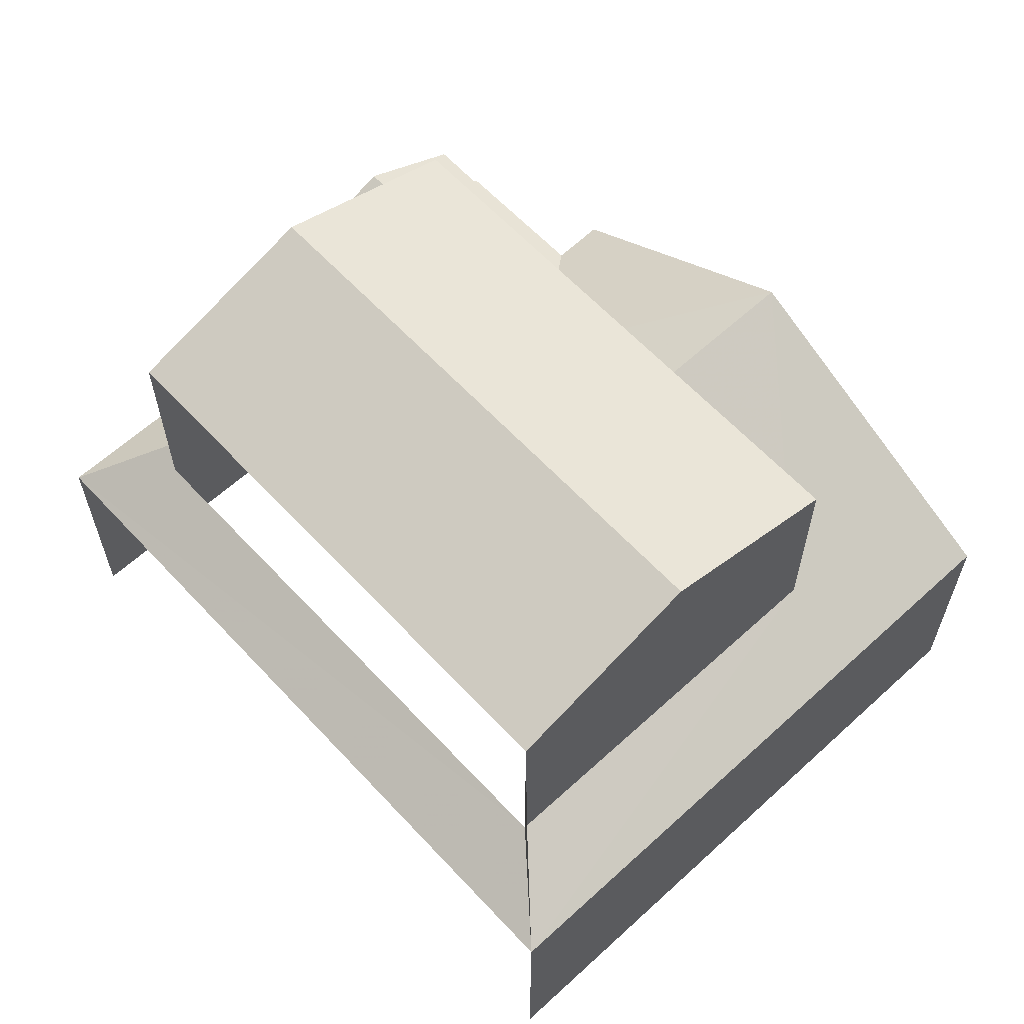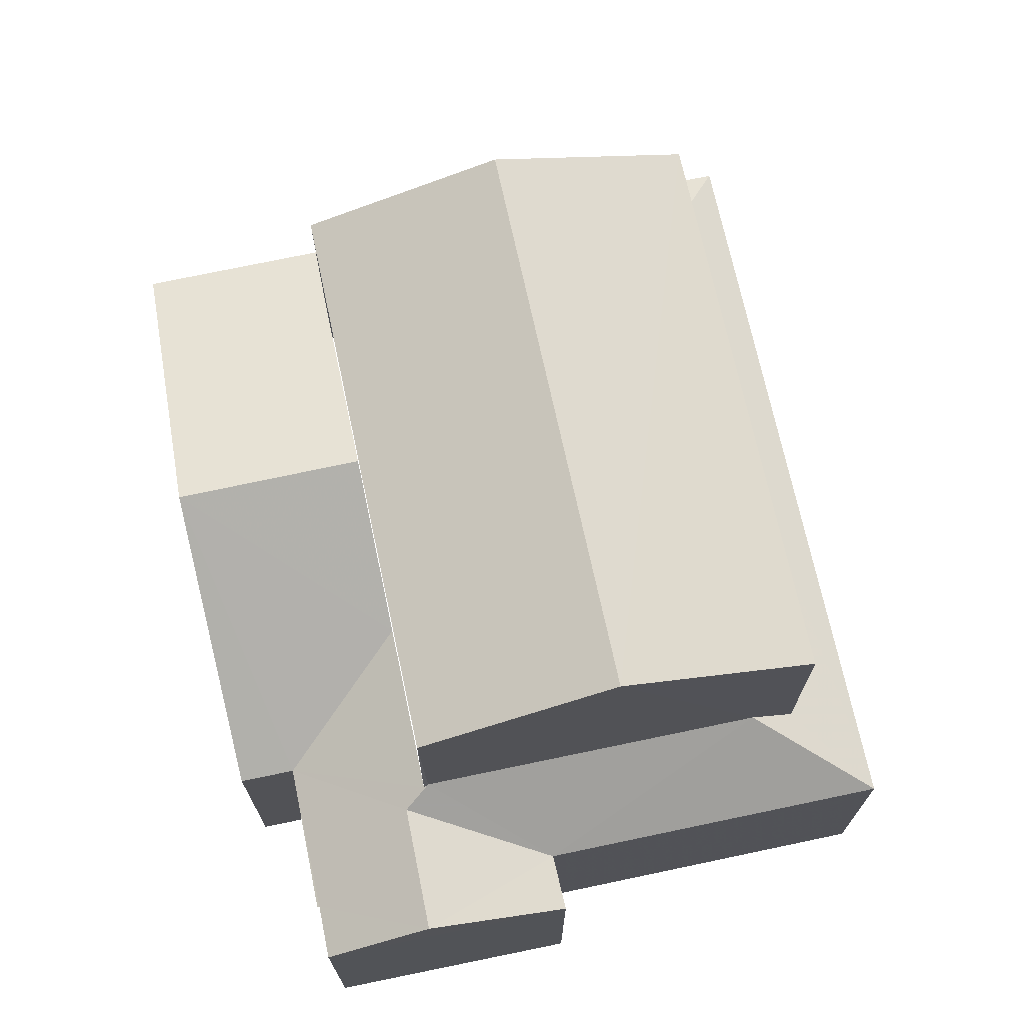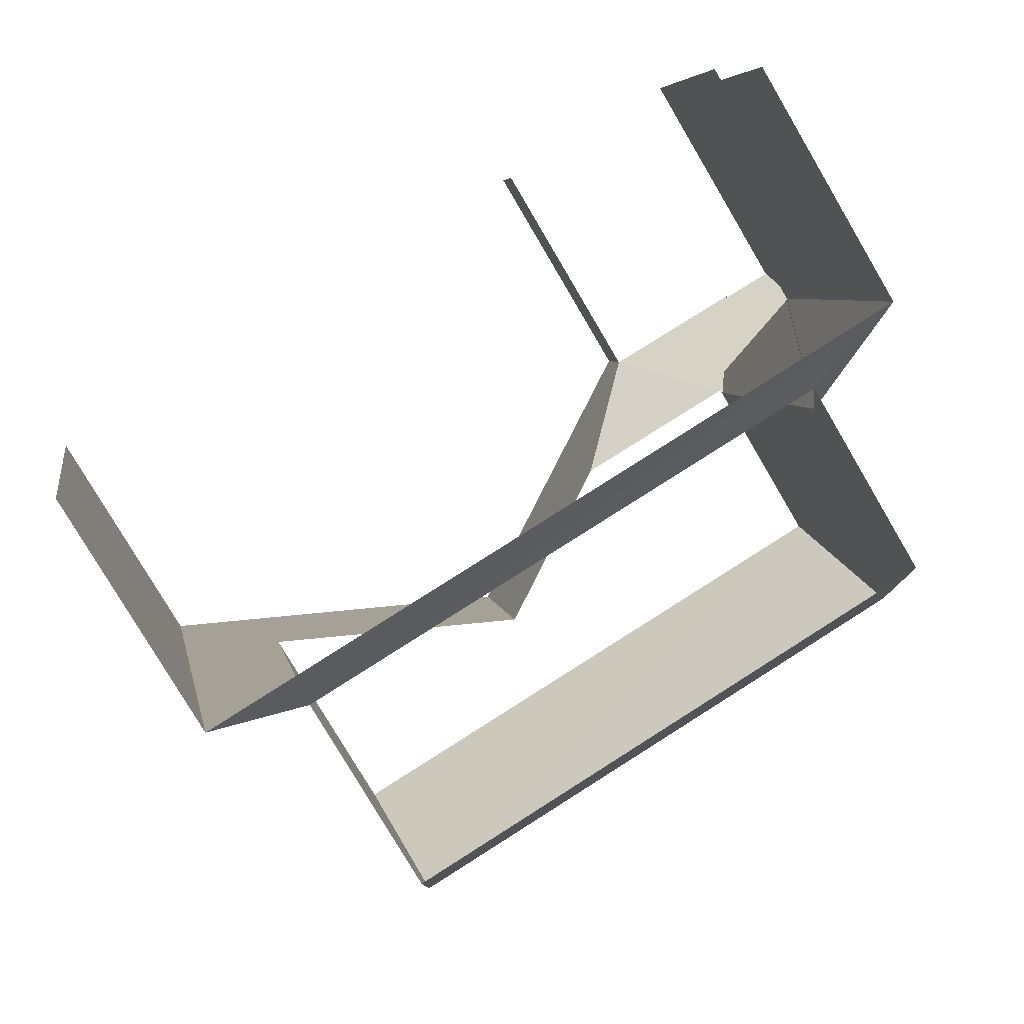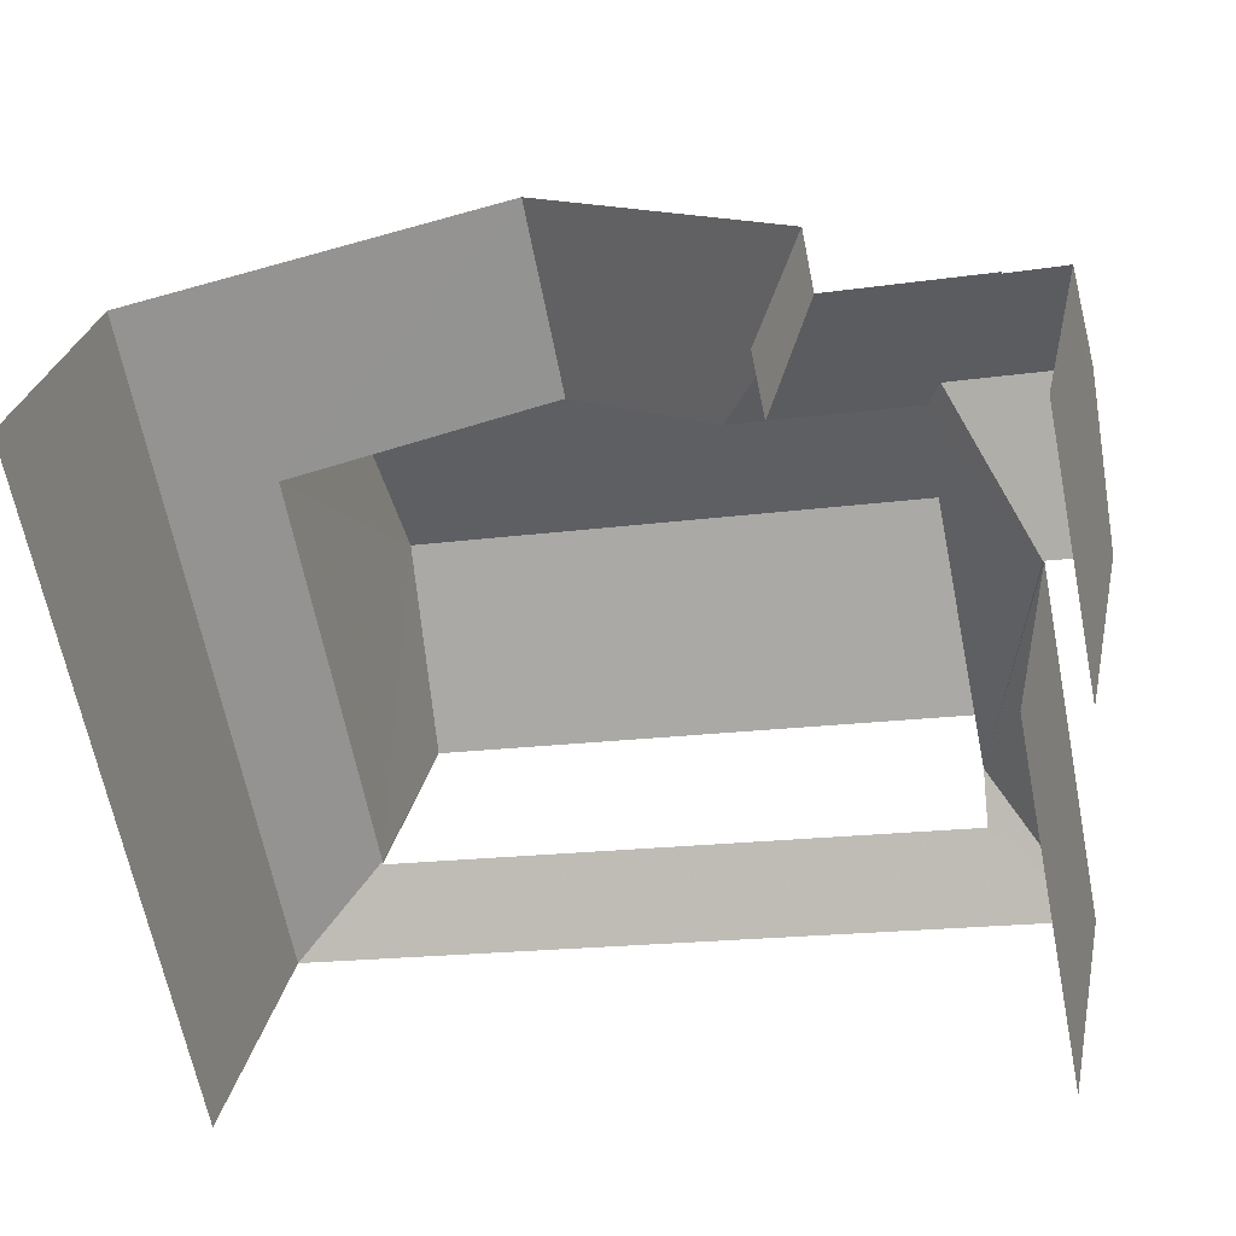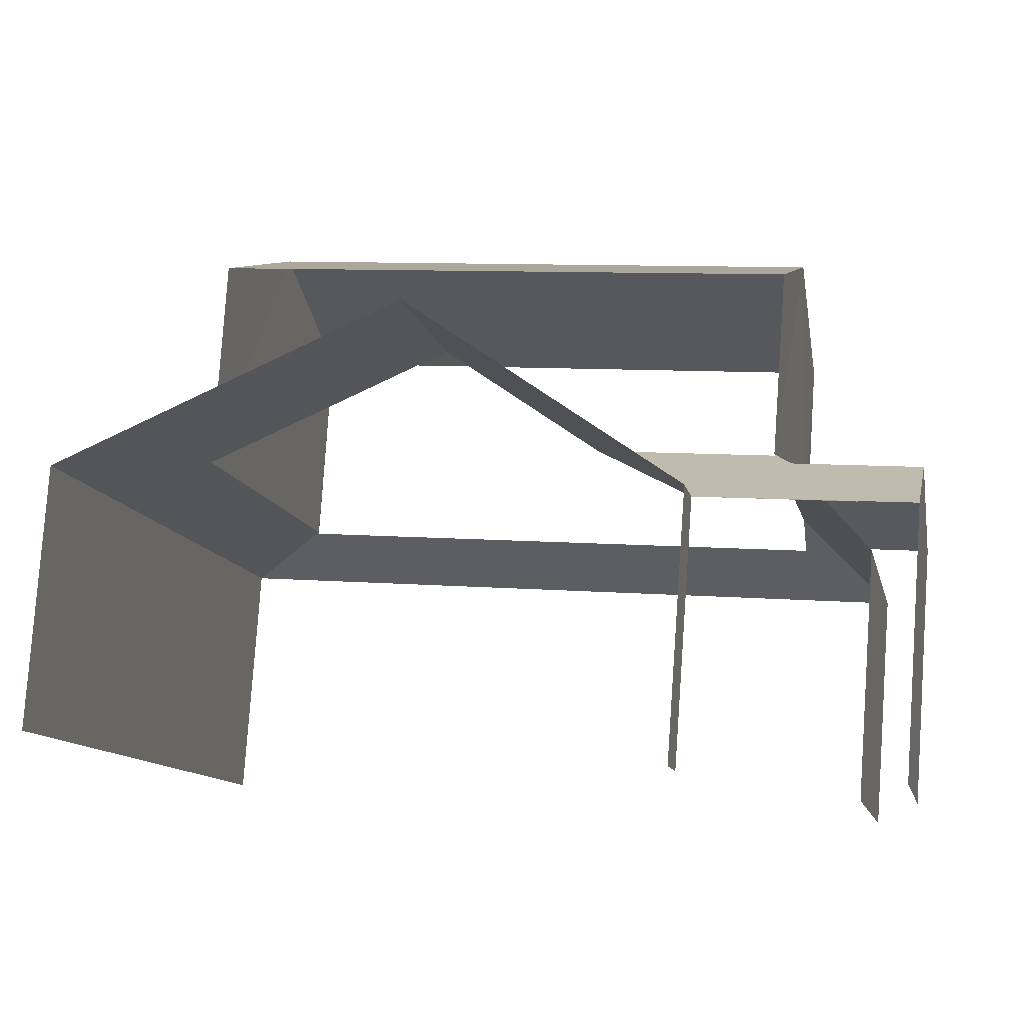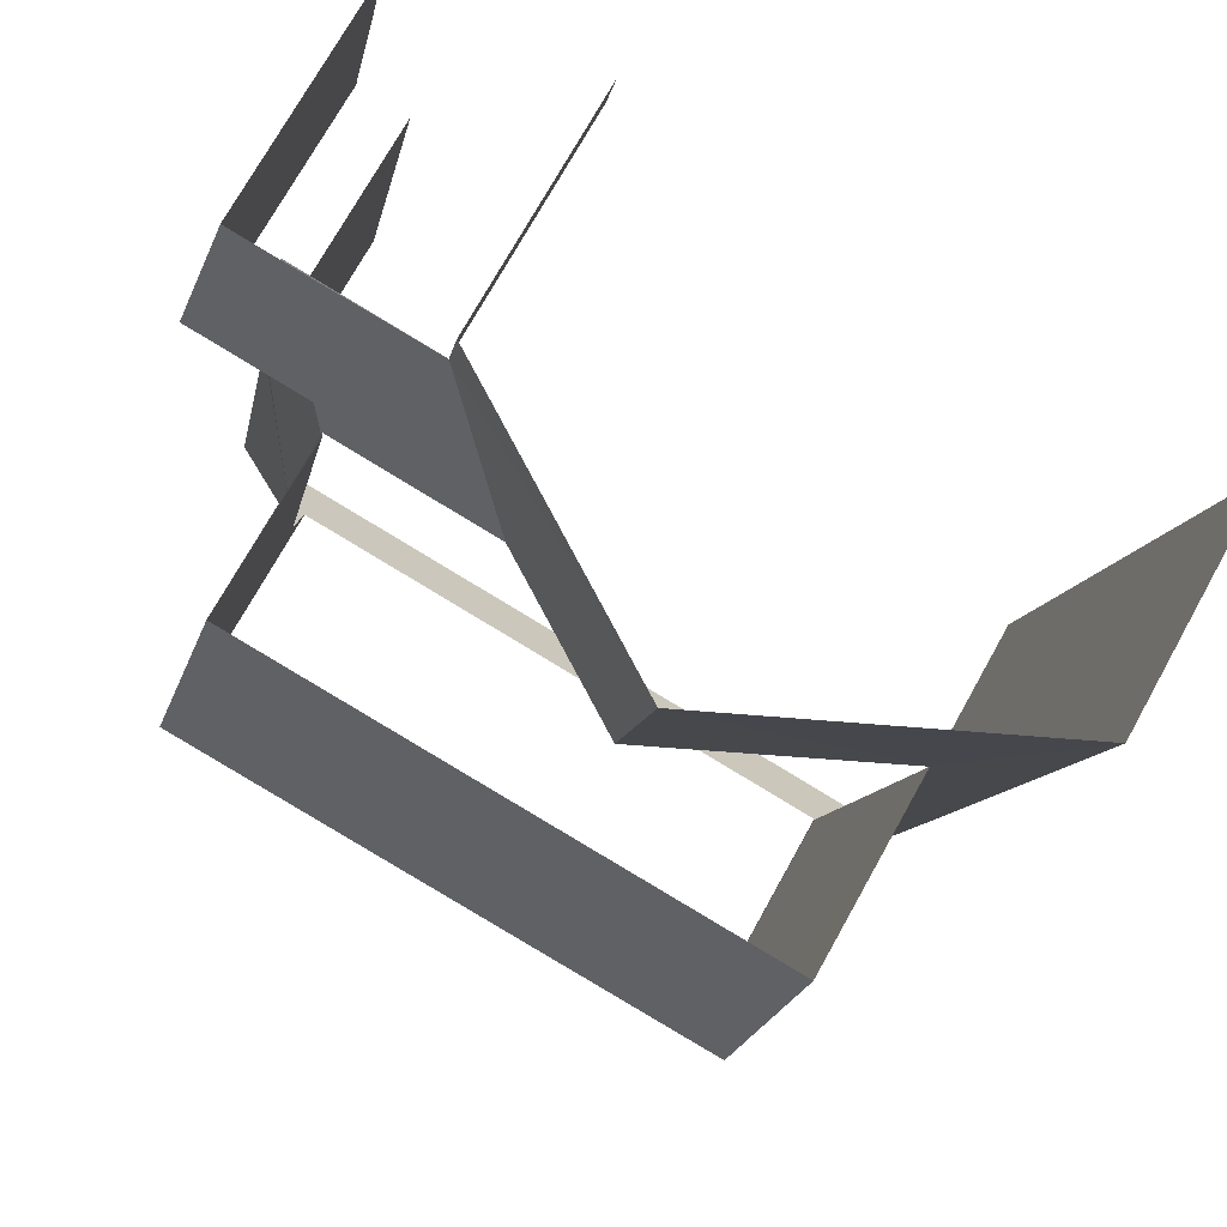
<metadata>
{"format":"obj","ext":"obj","renderer":"f3d","projection":"perspective","resolution":1024,"background":"white","views":[{"elev":61.9,"azim":35.8,"up":"+Z"},{"elev":71.0,"azim":-113.5,"up":"+Z"},{"elev":-78.5,"azim":-149.5,"up":"+Y"},{"elev":28.4,"azim":-168.4,"up":"+Y"},{"elev":79.8,"azim":-176.0,"up":"+Y"},{"elev":73.7,"azim":29.1,"up":"+Y"}]}
</metadata>
<code>
v -2.212e+05 -1.252e+05 25.52
v -2.211e+05 -1.252e+05 25.52
v -2.211e+05 -1.252e+05 25.52
v -2.212e+05 -1.252e+05 25.52
v -2.212e+05 -1.252e+05 25.52
v -2.212e+05 -1.252e+05 25.52
v -2.212e+05 -1.252e+05 25.52
v -2.212e+05 -1.252e+05 25.52
v -2.212e+05 -1.252e+05 25.52
v -2.212e+05 -1.252e+05 25.52
v -2.212e+05 -1.252e+05 28.77
v -2.212e+05 -1.252e+05 29.49
v -2.212e+05 -1.252e+05 28.77
v -2.212e+05 -1.252e+05 28.76
v -2.212e+05 -1.252e+05 28.76
v -2.212e+05 -1.252e+05 29.65
v -2.212e+05 -1.252e+05 29.65
v -2.212e+05 -1.252e+05 29.49
v -2.212e+05 -1.252e+05 29.68
v -2.212e+05 -1.252e+05 28.77
v -2.212e+05 -1.252e+05 28.76
v -2.212e+05 -1.252e+05 29.68
v -2.212e+05 -1.252e+05 28.76
v -2.212e+05 -1.252e+05 30.91
v -2.211e+05 -1.252e+05 29.35
v -2.211e+05 -1.252e+05 28.76
v -2.211e+05 -1.252e+05 28.76
v -2.212e+05 -1.252e+05 30.91
v -2.211e+05 -1.252e+05 29.35
v -2.211e+05 -1.252e+05 32.87
v -2.212e+05 -1.252e+05 32
v -2.212e+05 -1.252e+05 32.87
v -2.211e+05 -1.252e+05 32
v -2.211e+05 -1.252e+05 32
v -2.212e+05 -1.252e+05 32
v -2.211e+05 -1.252e+05 29.34
v -2.212e+05 -1.252e+05 29.34
v -2.212e+05 -1.252e+05 28.76
v -2.212e+05 -1.252e+05 28.76
v -2.212e+05 -1.252e+05 28.77
f 1 2 3
f 3 4 5
f 1 6 2
f 7 8 9
f 7 9 5
f 9 10 1
f 5 1 3
f 5 9 1
f 7 21 40
f 40 21 20
f 5 21 7
f 38 8 11
f 11 13 38
f 9 8 38
f 36 35 37
f 36 34 35
f 27 4 3
f 27 23 4
f 14 1 10
f 14 15 1
f 17 31 16
f 28 33 25
f 16 31 28
f 31 33 28
f 9 14 10
f 9 38 14
f 26 2 24
f 2 6 24
f 6 39 24
f 11 12 13
f 14 13 15
f 16 15 17
f 17 18 19
f 13 12 18
f 13 18 15
f 15 18 17
f 18 20 19
f 20 21 22
f 21 23 22
f 19 20 22
f 24 25 26
f 26 25 27
f 24 28 25
f 27 25 29
f 30 31 32
f 30 33 31
f 32 34 30
f 32 35 34
f 36 23 27
f 27 29 36
f 22 23 37
f 37 23 36
f 38 13 14
f 39 15 24
f 15 16 24
f 16 28 24
f 12 40 20
f 18 12 20
f 34 36 29
f 34 29 30
f 25 33 30
f 29 25 30
f 21 5 4
f 23 21 4
f 39 6 1
f 15 39 1
f 31 17 19
f 31 19 32
f 22 35 32
f 22 37 35
f 19 22 32
f 8 7 11
f 11 40 12
f 11 7 40
f 27 3 2
f 26 27 2

</code>
